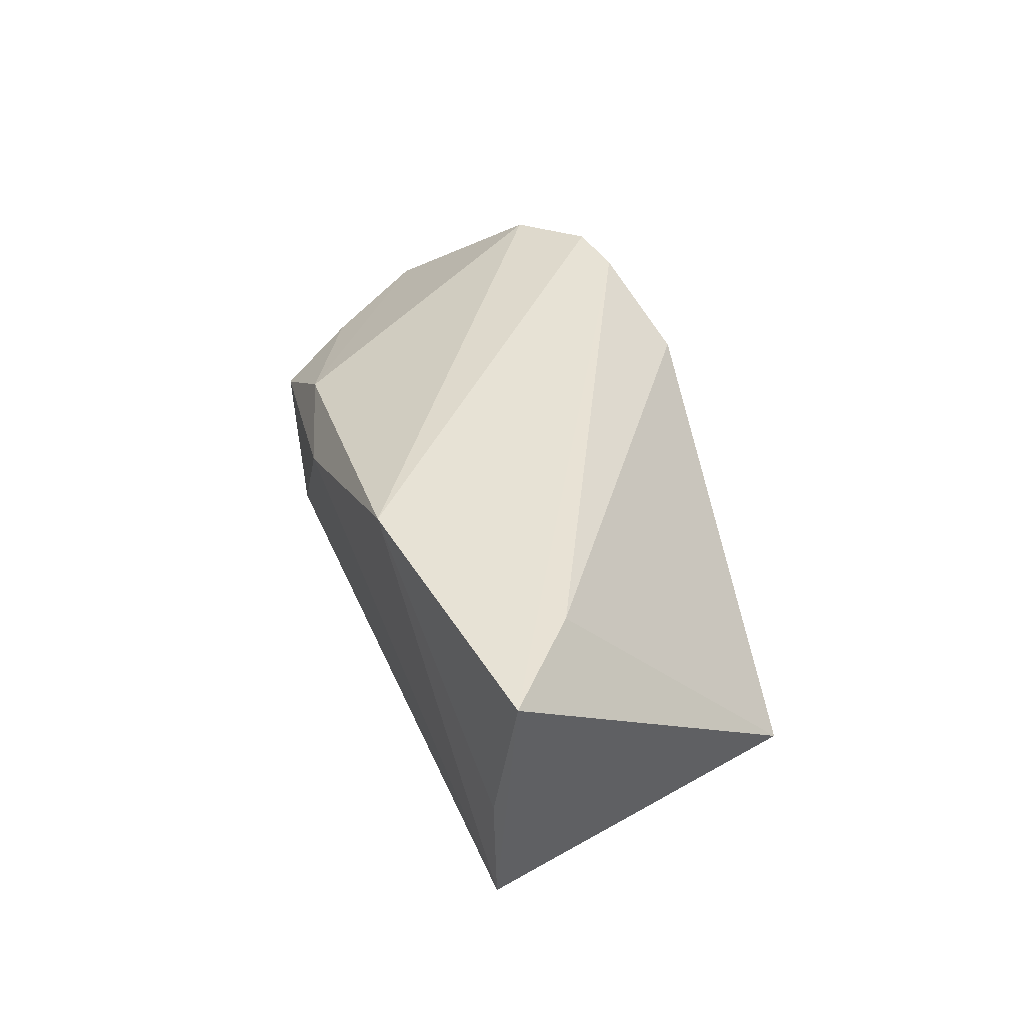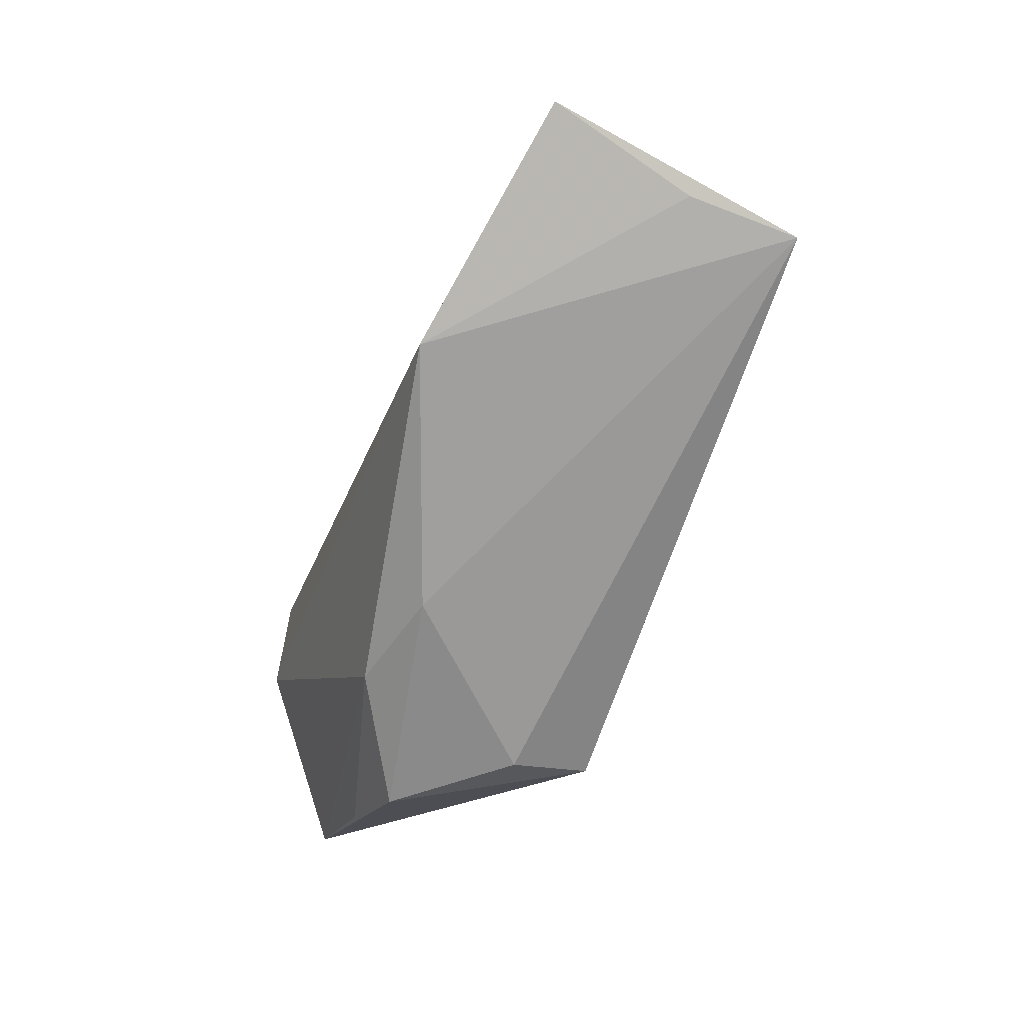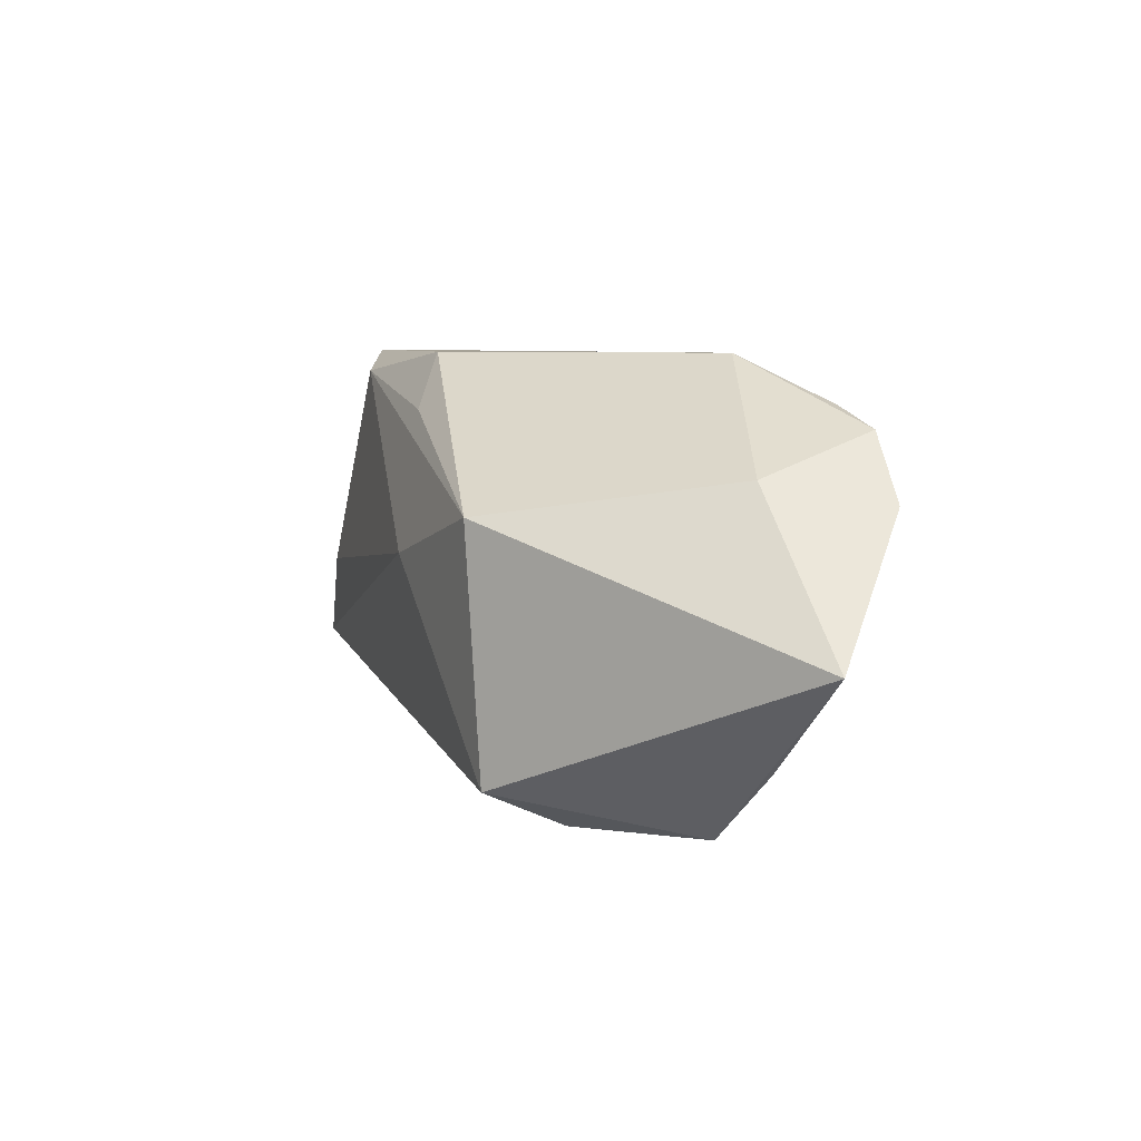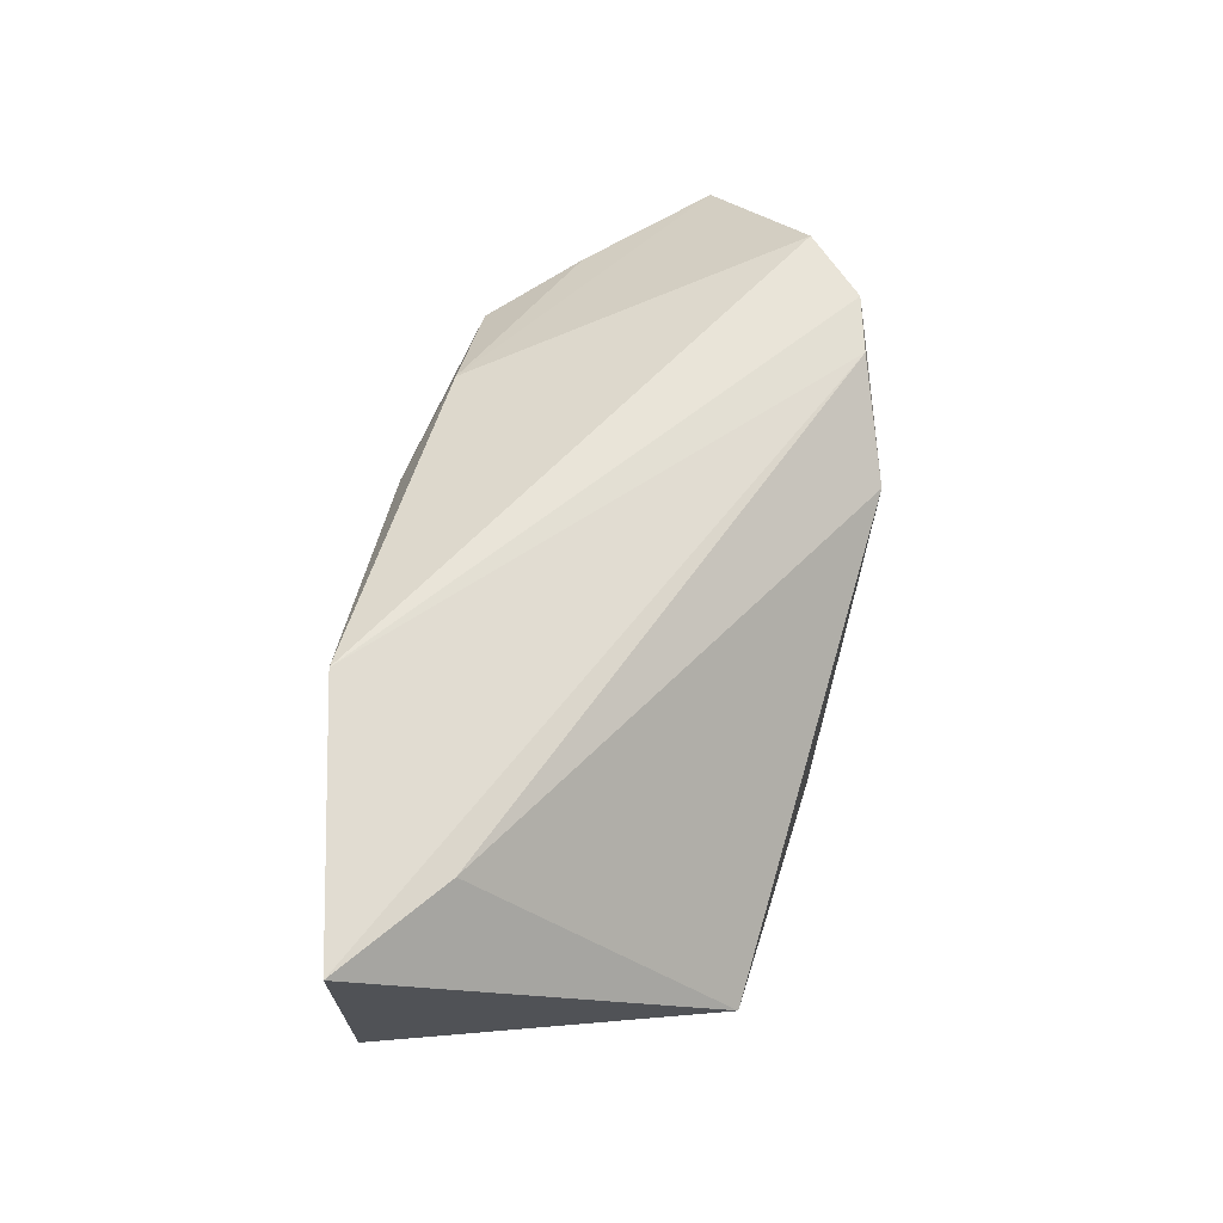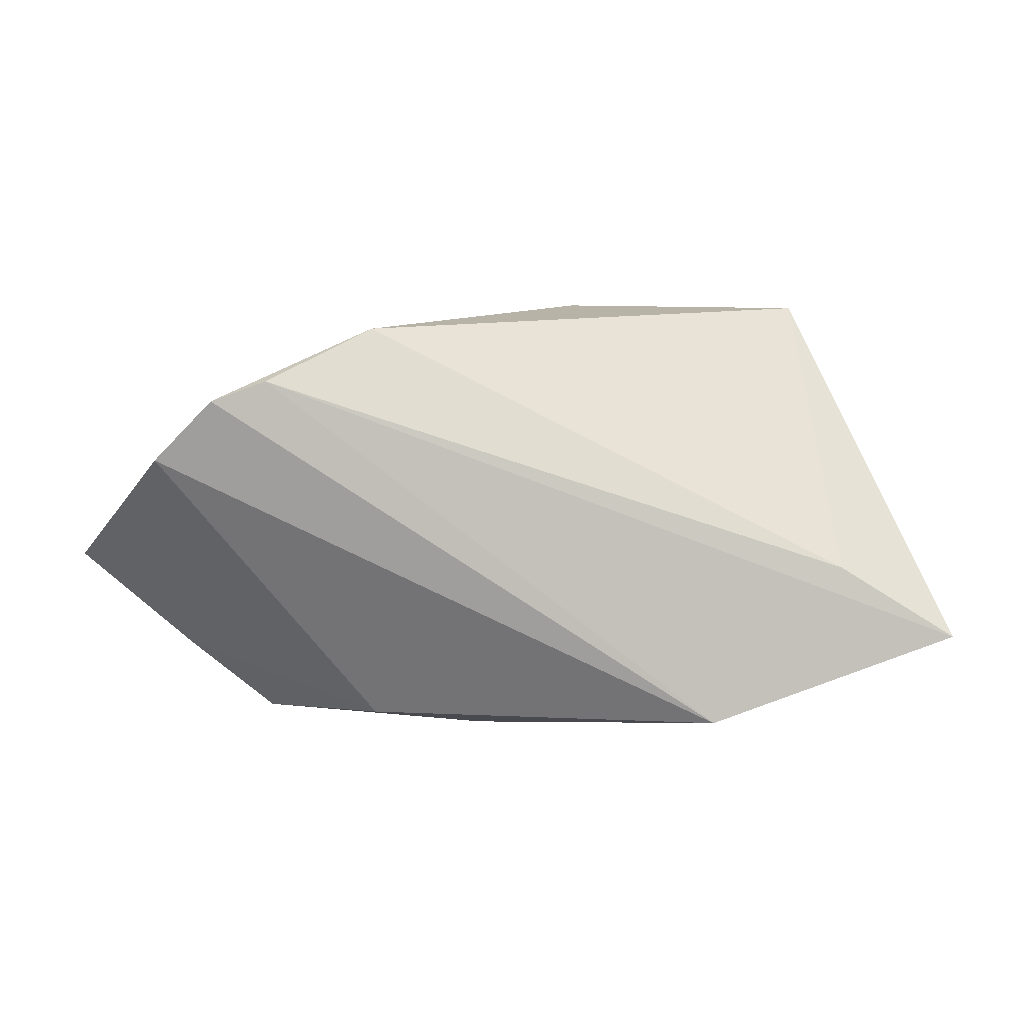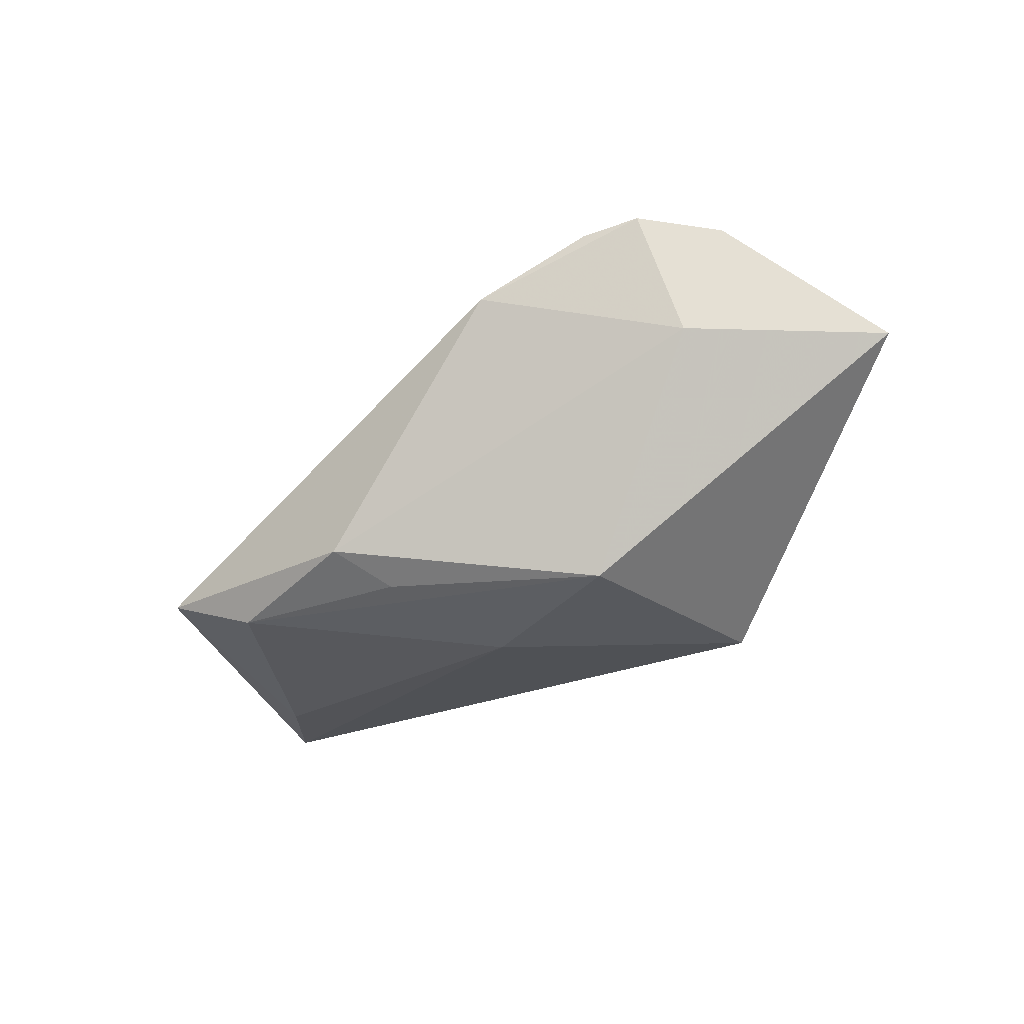
<metadata>
{"format":"obj","ext":"obj","renderer":"f3d","projection":"perspective","resolution":1024,"background":"white","views":[{"elev":36.5,"azim":77.8,"up":"+Z"},{"elev":-63.5,"azim":69.1,"up":"+Y"},{"elev":6.5,"azim":-110.6,"up":"+Y"},{"elev":60.3,"azim":107.4,"up":"+Z"},{"elev":12.6,"azim":3.8,"up":"+Y"},{"elev":-29.1,"azim":-140.2,"up":"+Z"}]}
</metadata>
<code>
v 0.001403 0.02259 -0.01998
v 0.02667 -0.02263 0.02333
v -0.04141 0.02112 0.02333
v -0.02576 0.01086 -0.02257
v -0.003466 0.004526 -0.02415
v -0.02603 -0.0272 -0.009704
v 0.05458 -0.01349 -0.00295
v -0.006486 -0.02738 0.01085
v 0.04388 -0.001953 0.0172
v -0.04454 0.01578 0.006537
v -0.04923 -0.01745 0.006658
v -0.02085 0.02994 0.01426
v -0.03795 -0.02749 0.004532
v 0.05435 -0.01307 -0.01826
v 0.04425 -0.001106 -0.02011
v -0.0644 -0.004092 0.007501
v 0.03803 0.02994 -0.01449
v -0.04967 0.01272 0.02214
v -0.02115 -0.0251 0.01414
v 0.02528 0.02715 -0.01982
v -0.02665 -0.02207 -0.02086
v -0.03412 0.02373 0.02225
v 0.05934 -0.01144 0.01741
v 0.005514 0.02994 -0.01604
f 23 22 2
f 18 10 16
f 4 21 16
f 16 10 4
f 4 10 24
f 6 21 14
f 7 2 14
f 14 23 7
f 7 23 2
f 17 23 14
f 14 15 17
f 10 18 3
f 2 22 3
f 3 18 2
f 14 2 8
f 8 6 14
f 12 17 24
f 24 10 12
f 12 3 22
f 10 3 12
f 24 17 20
f 20 17 15
f 19 8 2
f 2 18 19
f 19 18 16
f 16 11 19
f 23 17 9
f 17 12 9
f 22 23 9
f 9 12 22
f 1 4 24
f 24 20 1
f 1 20 4
f 5 20 15
f 4 20 5
f 21 4 5
f 14 21 5
f 5 15 14
f 6 8 13
f 8 19 13
f 13 19 11
f 21 6 13
f 16 21 13
f 13 11 16

</code>
